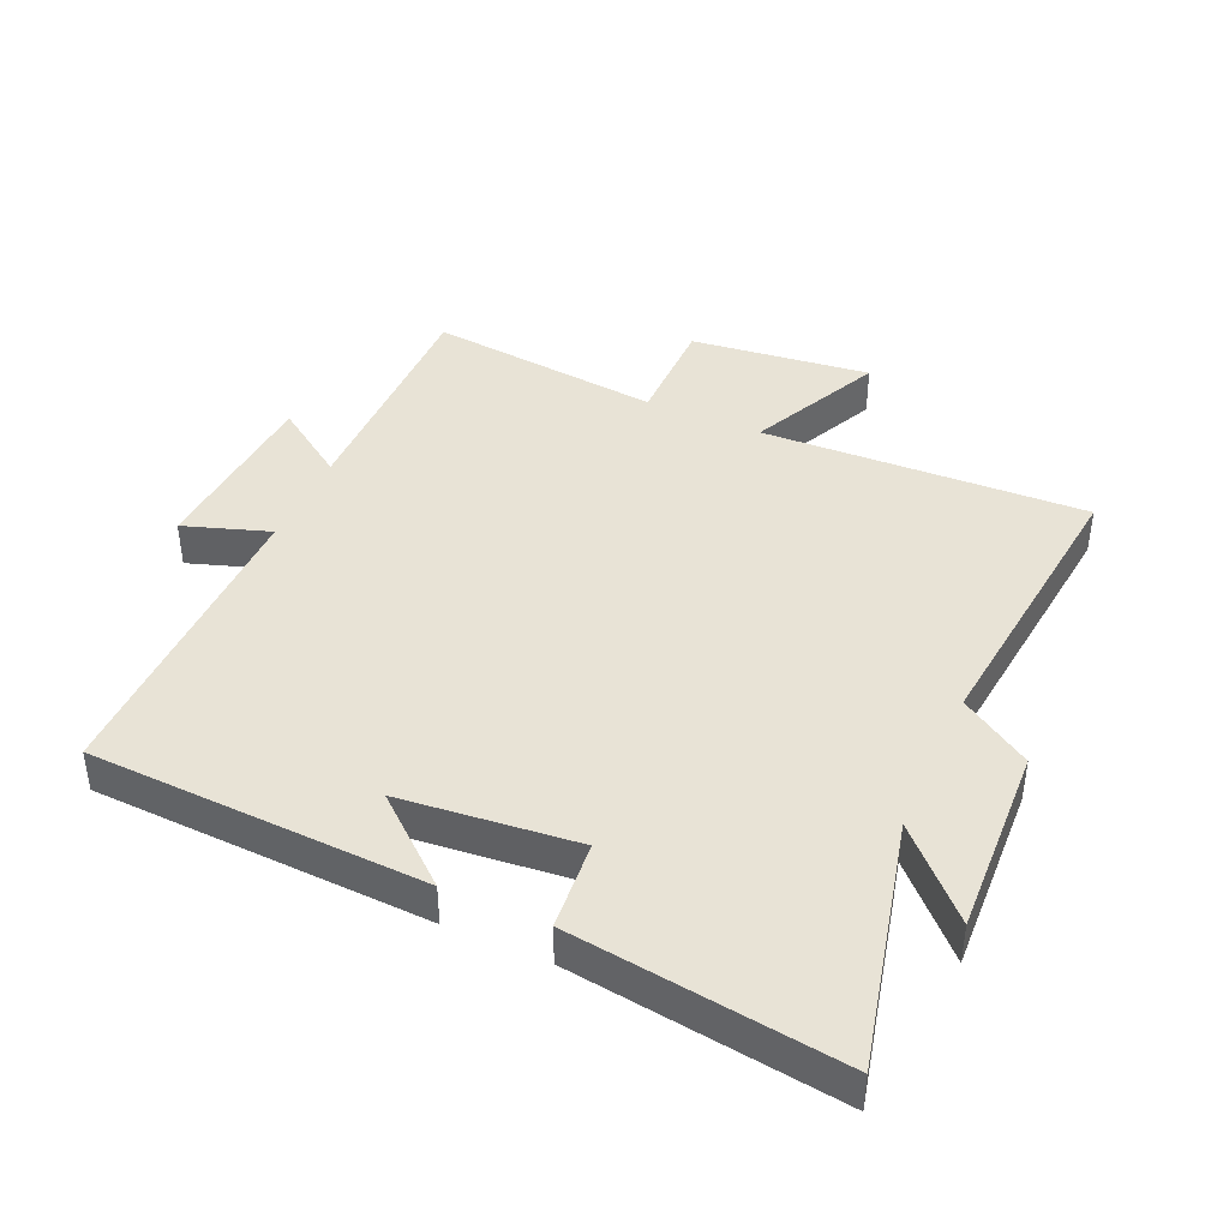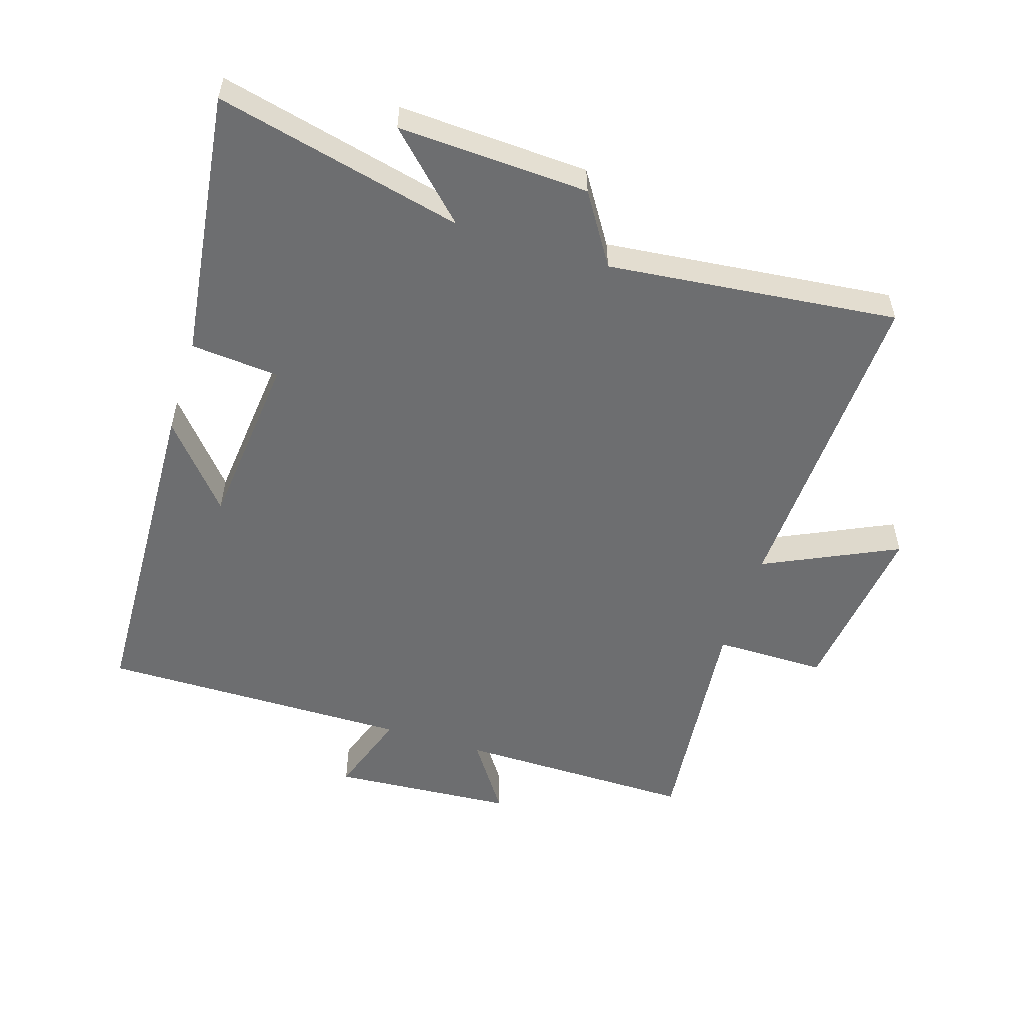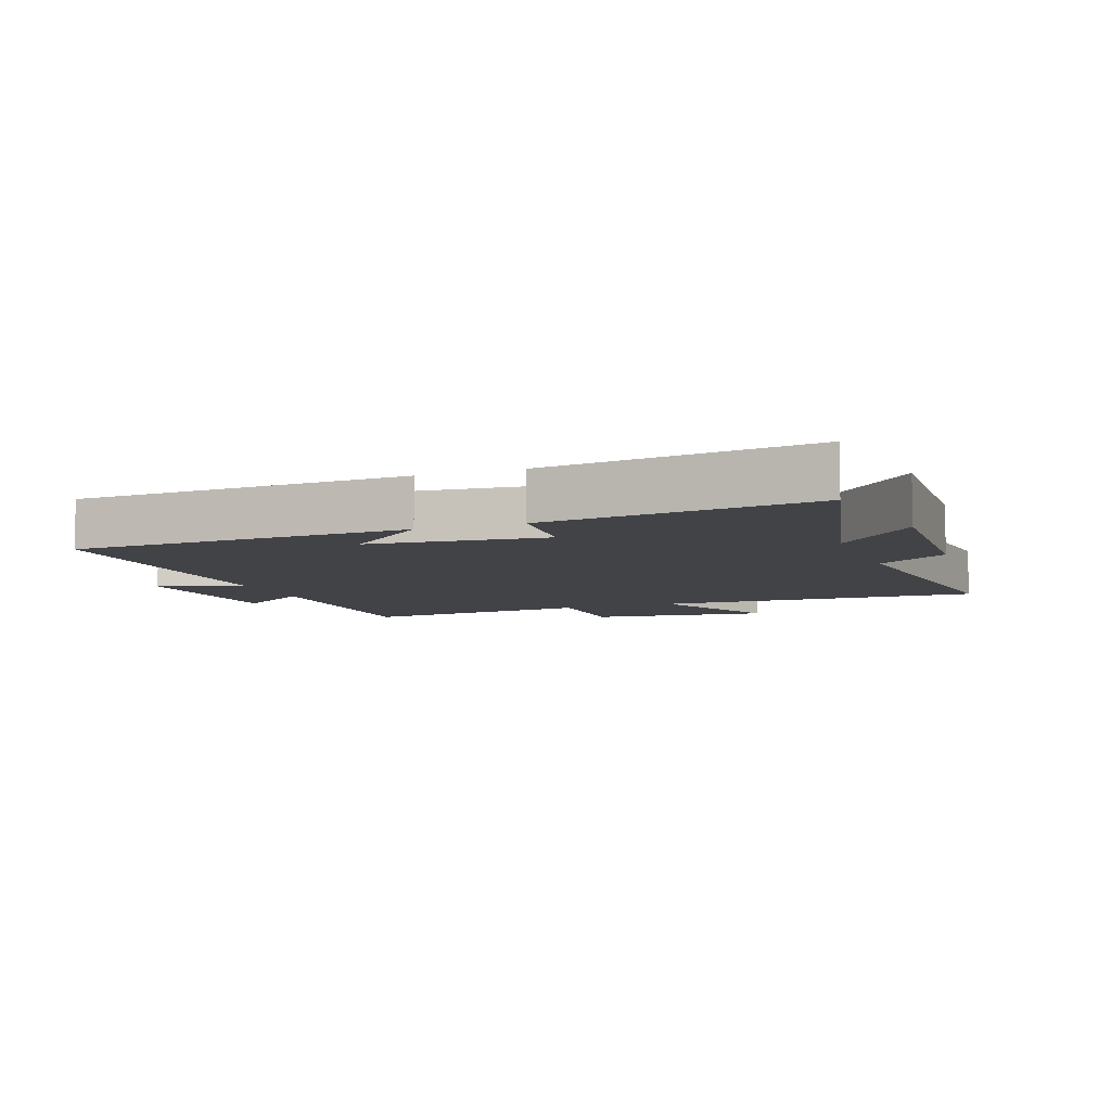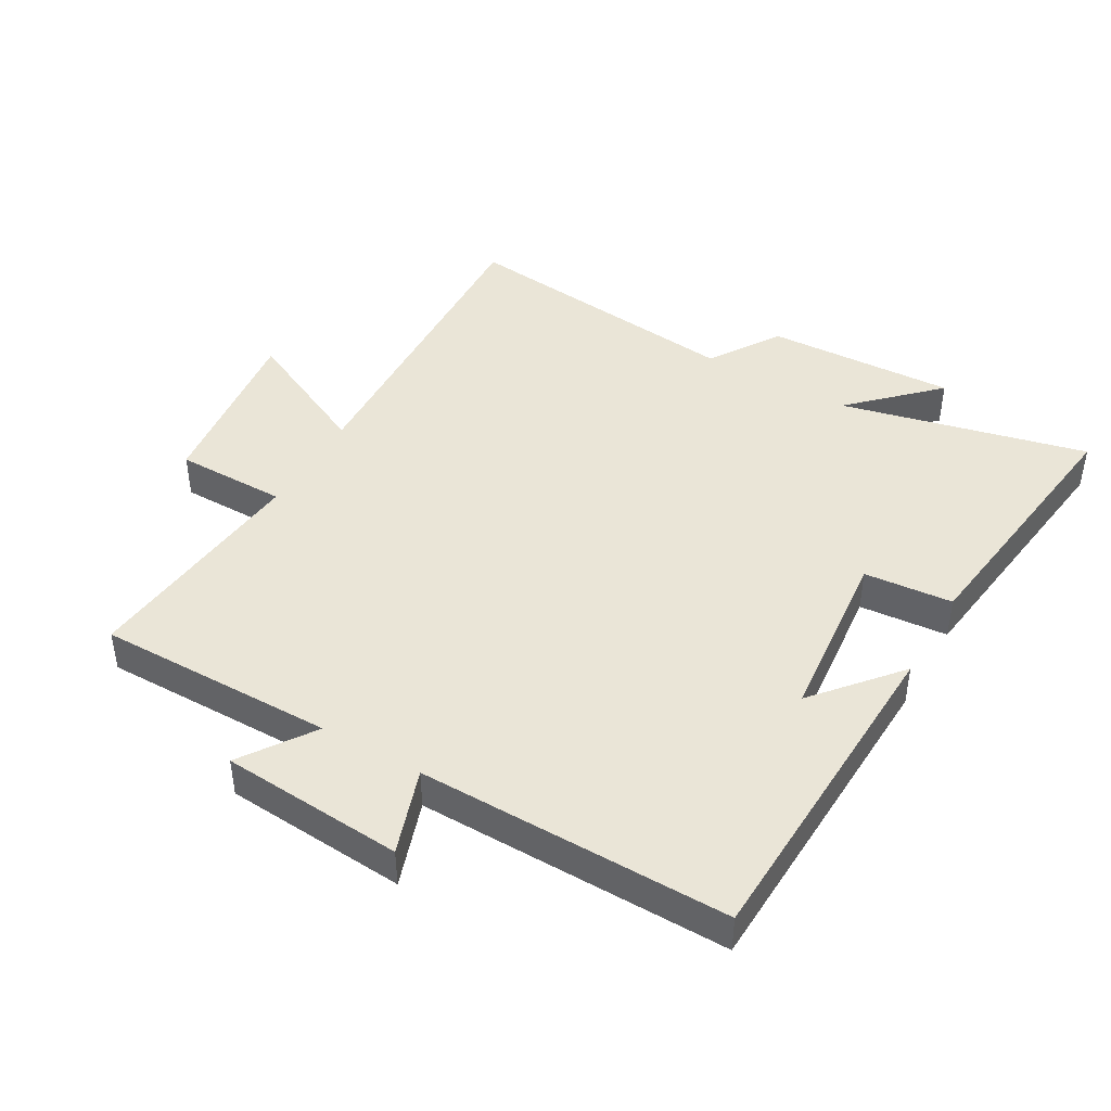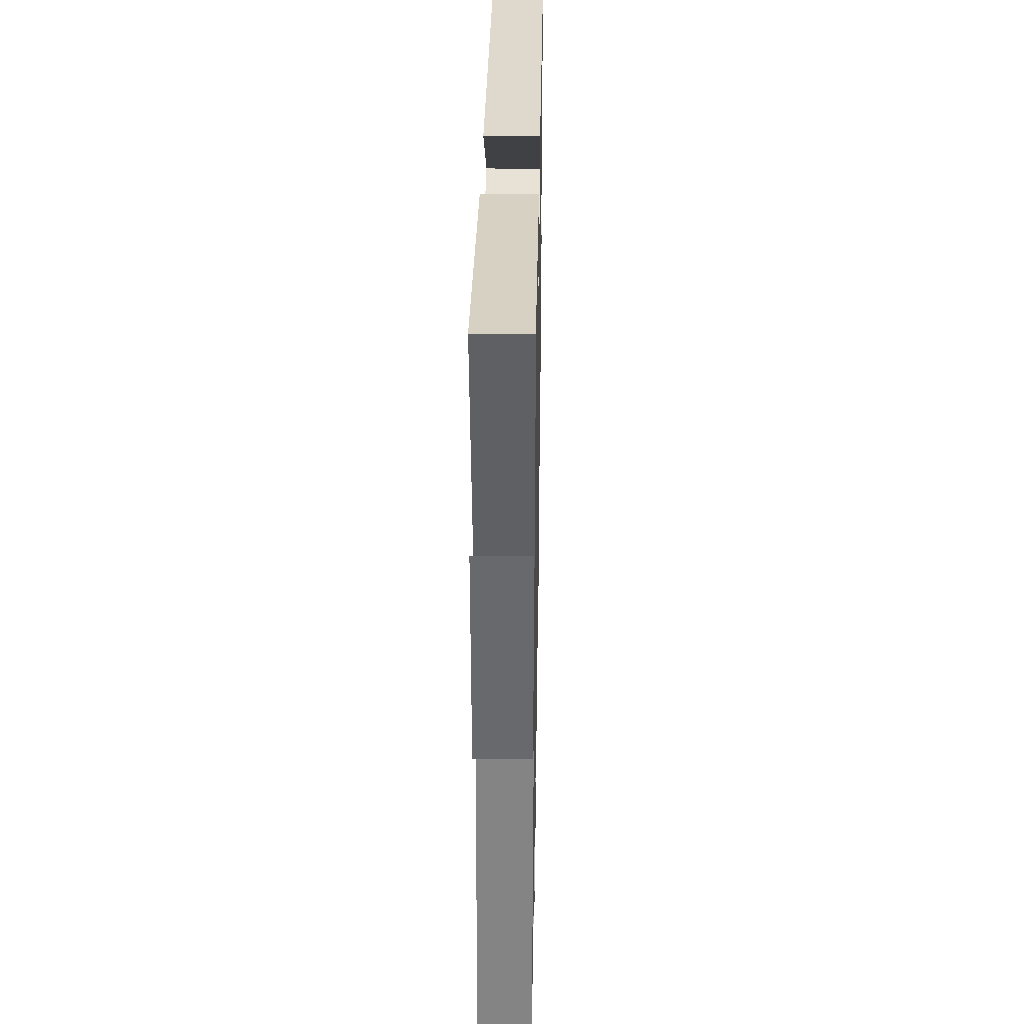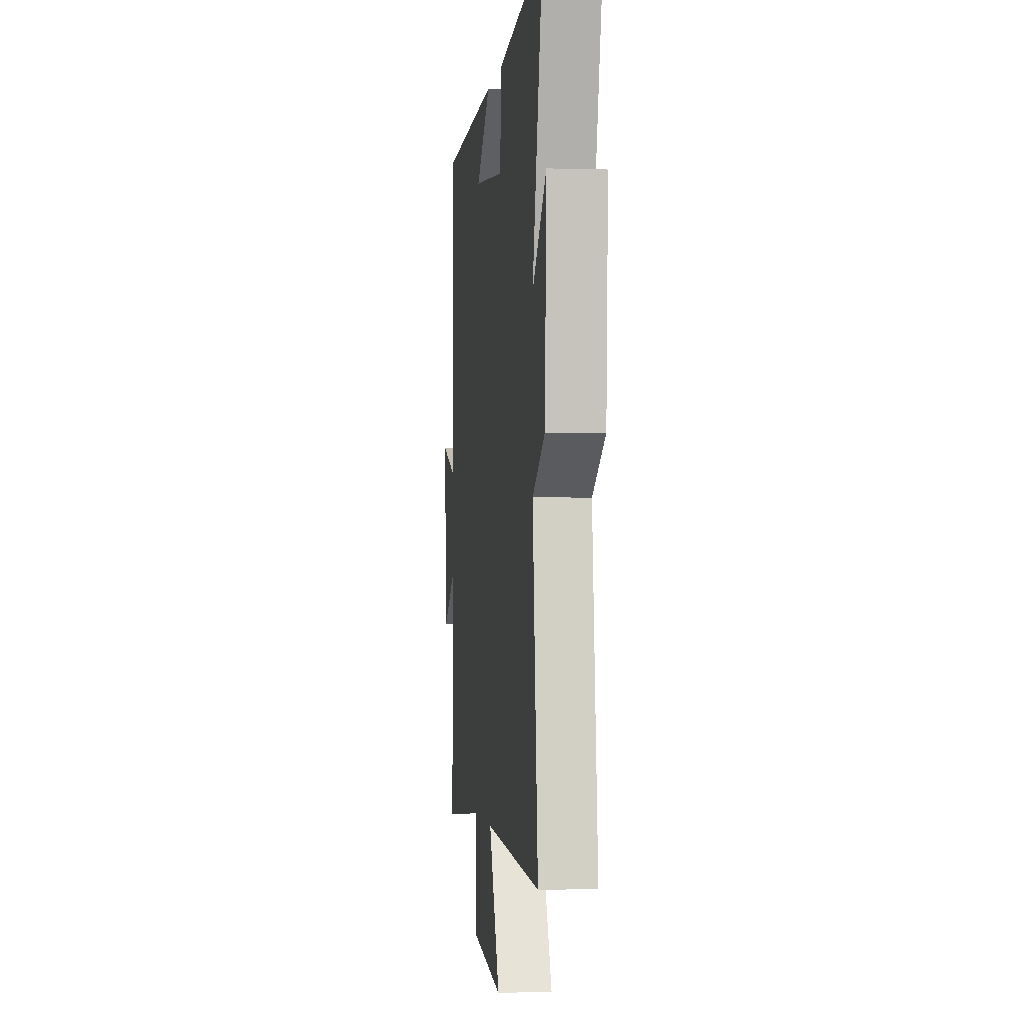
<metadata>
{"format":"obj","ext":"obj","renderer":"f3d","projection":"perspective","resolution":1024,"background":"white","views":[{"elev":41.8,"azim":24.1,"up":"+Y"},{"elev":-54.3,"azim":72.5,"up":"+Y"},{"elev":-7.2,"azim":20.6,"up":"+Y"},{"elev":44.1,"azim":-60.0,"up":"+Y"},{"elev":34.4,"azim":91.0,"up":"+Z"},{"elev":-1.2,"azim":83.3,"up":"+Z"}]}
</metadata>
<code>
v 0.548 0.07 -0.521
v 0.043 0.07 -0.5
v 0.141 0.07 -0.707
v -0.139 0.07 -0.673
v -0.139 0.07 -0.5
v -0.503 0.07 -0.537
v -0.5 0.07 -0.167
v -0.613 0.07 -0.244
v -0.633 0.07 0.04
v -0.5 0.07 -0.005
v -0.504 0.07 0.48
v 0.017 0.07 0.5
v -0.113 0.07 0.39
v 0.161 0.07 0.362
v 0.173 0.07 0.5
v 0.591 0.07 0.554
v 0.5 0.07 0.17
v 0.624 0.07 0.296
v 0.61 0.07 0
v 0.5 0.07 -0.07
v 0.548 0 -0.521
v 0.043 0 -0.5
v 0.141 0 -0.707
v -0.139 0 -0.673
v -0.139 0 -0.5
v -0.503 0 -0.537
v -0.5 0 -0.167
v -0.613 0 -0.244
v -0.633 0 0.04
v -0.5 0 -0.005
v -0.504 0 0.48
v 0.017 0 0.5
v -0.113 0 0.39
v 0.161 0 0.362
v 0.173 0 0.5
v 0.591 0 0.554
v 0.5 0 0.17
v 0.624 0 0.296
v 0.61 0 0
v 0.5 0 -0.07
f 17 18 19 20
f 14 15 16 17
f 13 14 17 20
f 11 12 13
f 20 1 2
f 13 20 2
f 11 13 2
f 10 11 2
f 7 8 9 10
f 5 6 7
f 10 2 3
f 7 10 3
f 5 7 3
f 3 4 5
f 40 39 38 37
f 37 36 35 34
f 40 37 34 33
f 33 32 31
f 22 21 40
f 22 40 33
f 22 33 31
f 22 31 30
f 30 29 28 27
f 27 26 25
f 23 22 30
f 23 30 27
f 23 27 25
f 25 24 23
f 1 21 22 2
f 2 22 23 3
f 3 23 24 4
f 4 24 25 5
f 5 25 26 6
f 6 26 27 7
f 7 27 28 8
f 8 28 29 9
f 9 29 30 10
f 10 30 31 11
f 11 31 32 12
f 12 32 33 13
f 13 33 34 14
f 14 34 35 15
f 15 35 36 16
f 16 36 37 17
f 17 37 38 18
f 18 38 39 19
f 19 39 40 20
f 20 40 21 1

</code>
